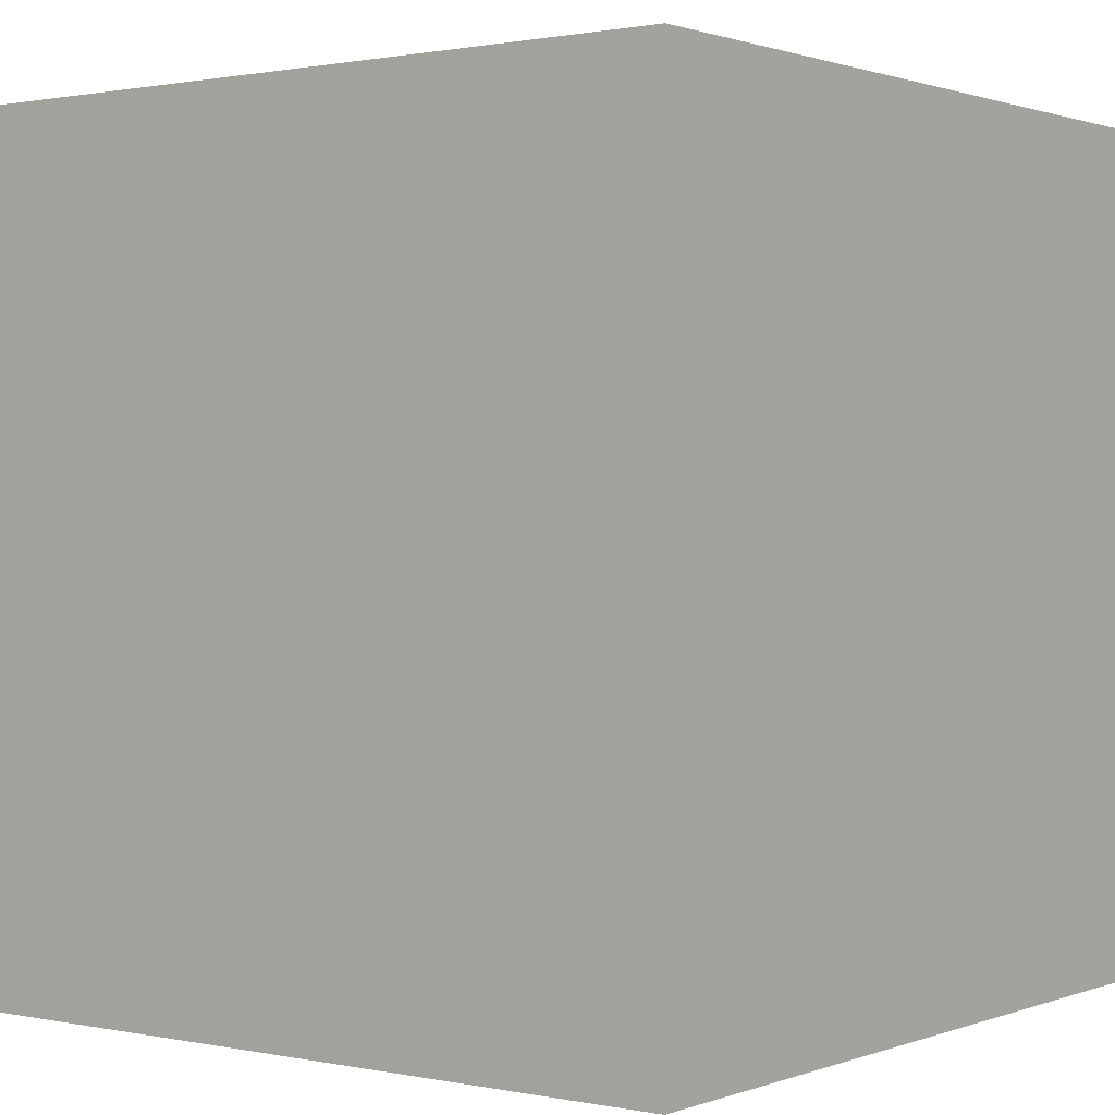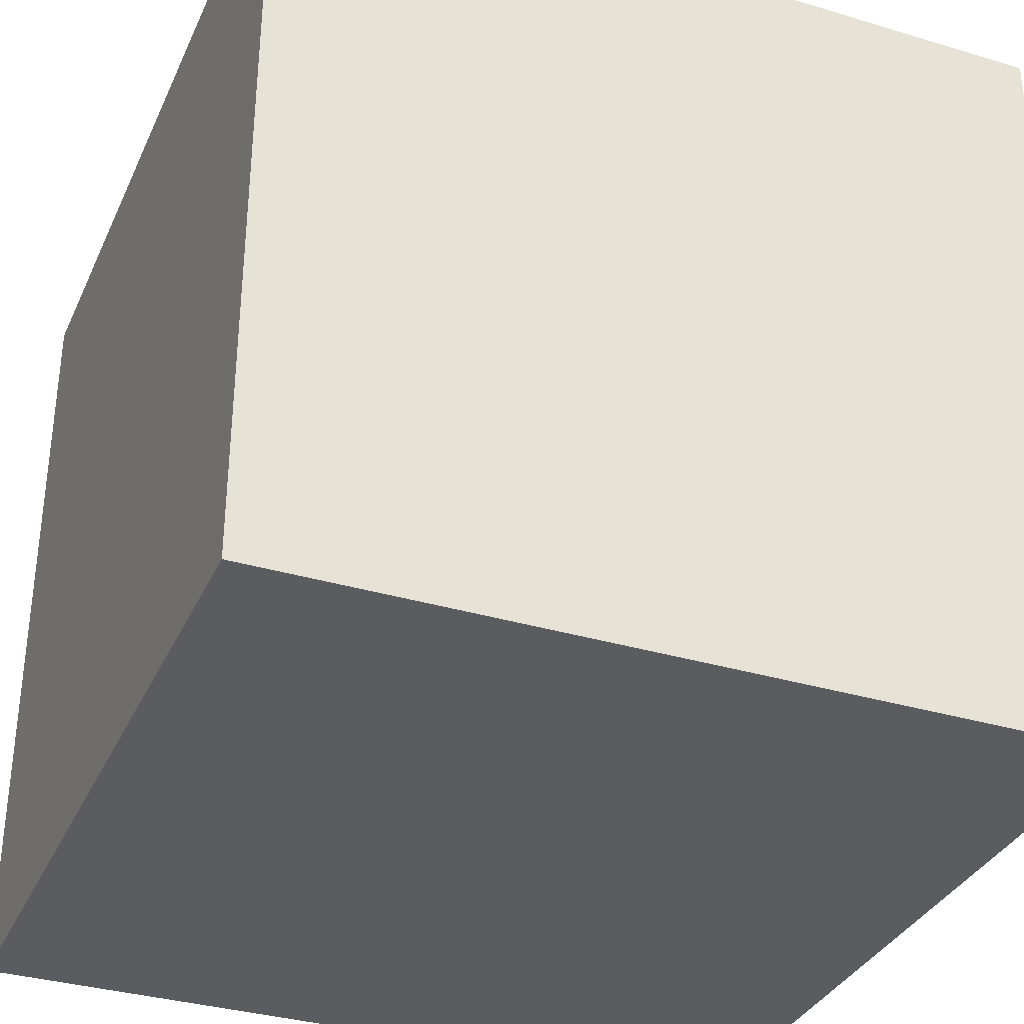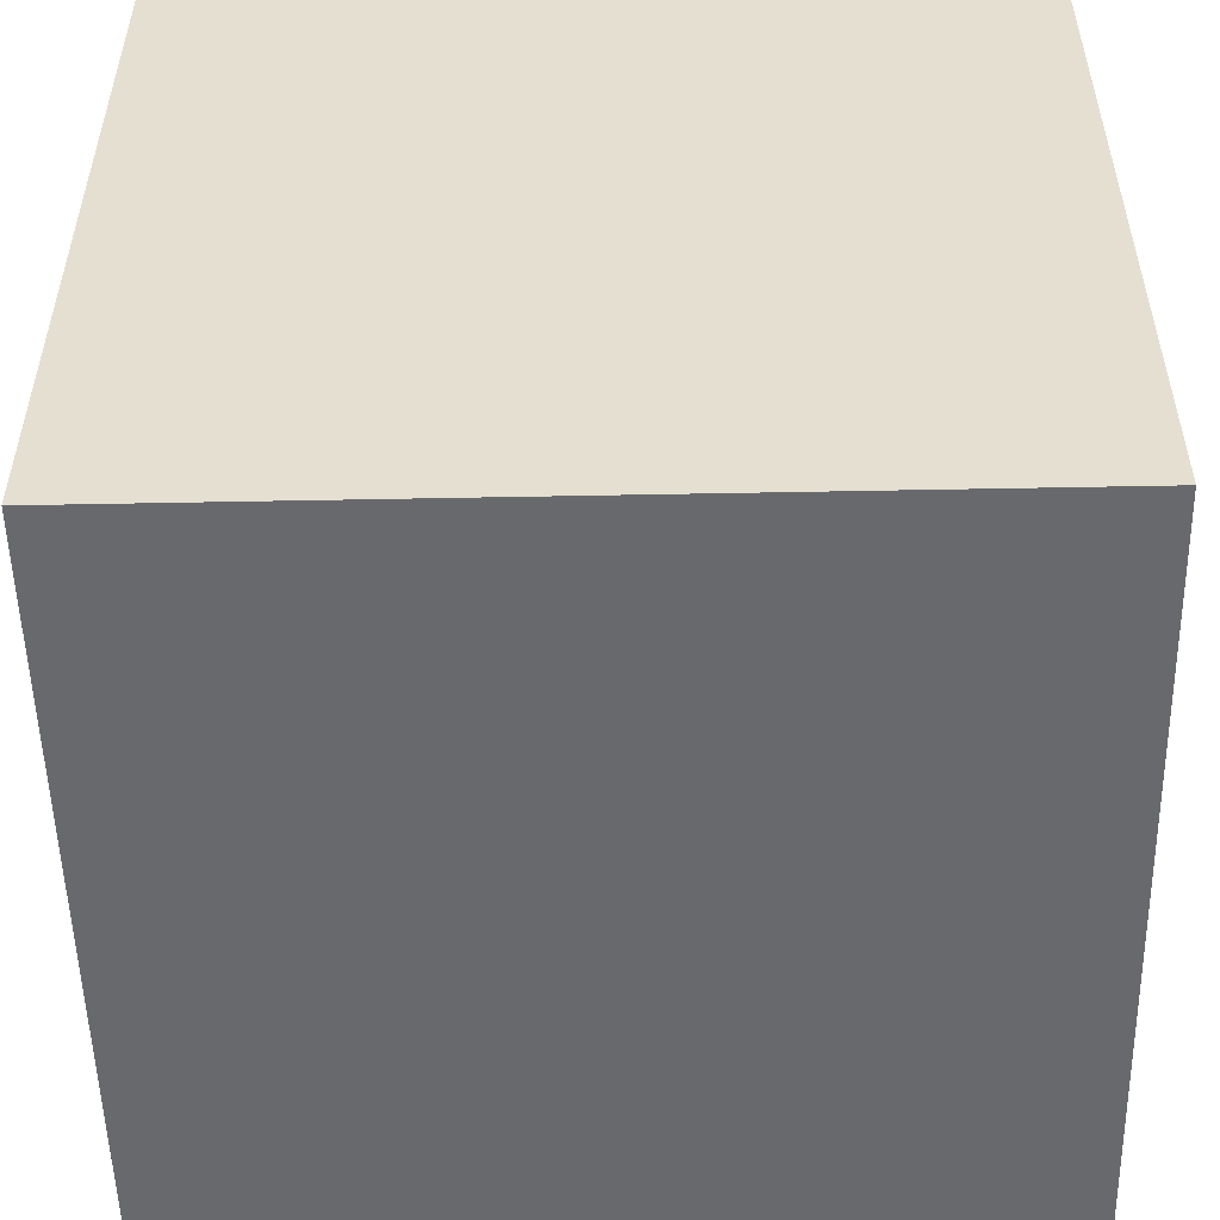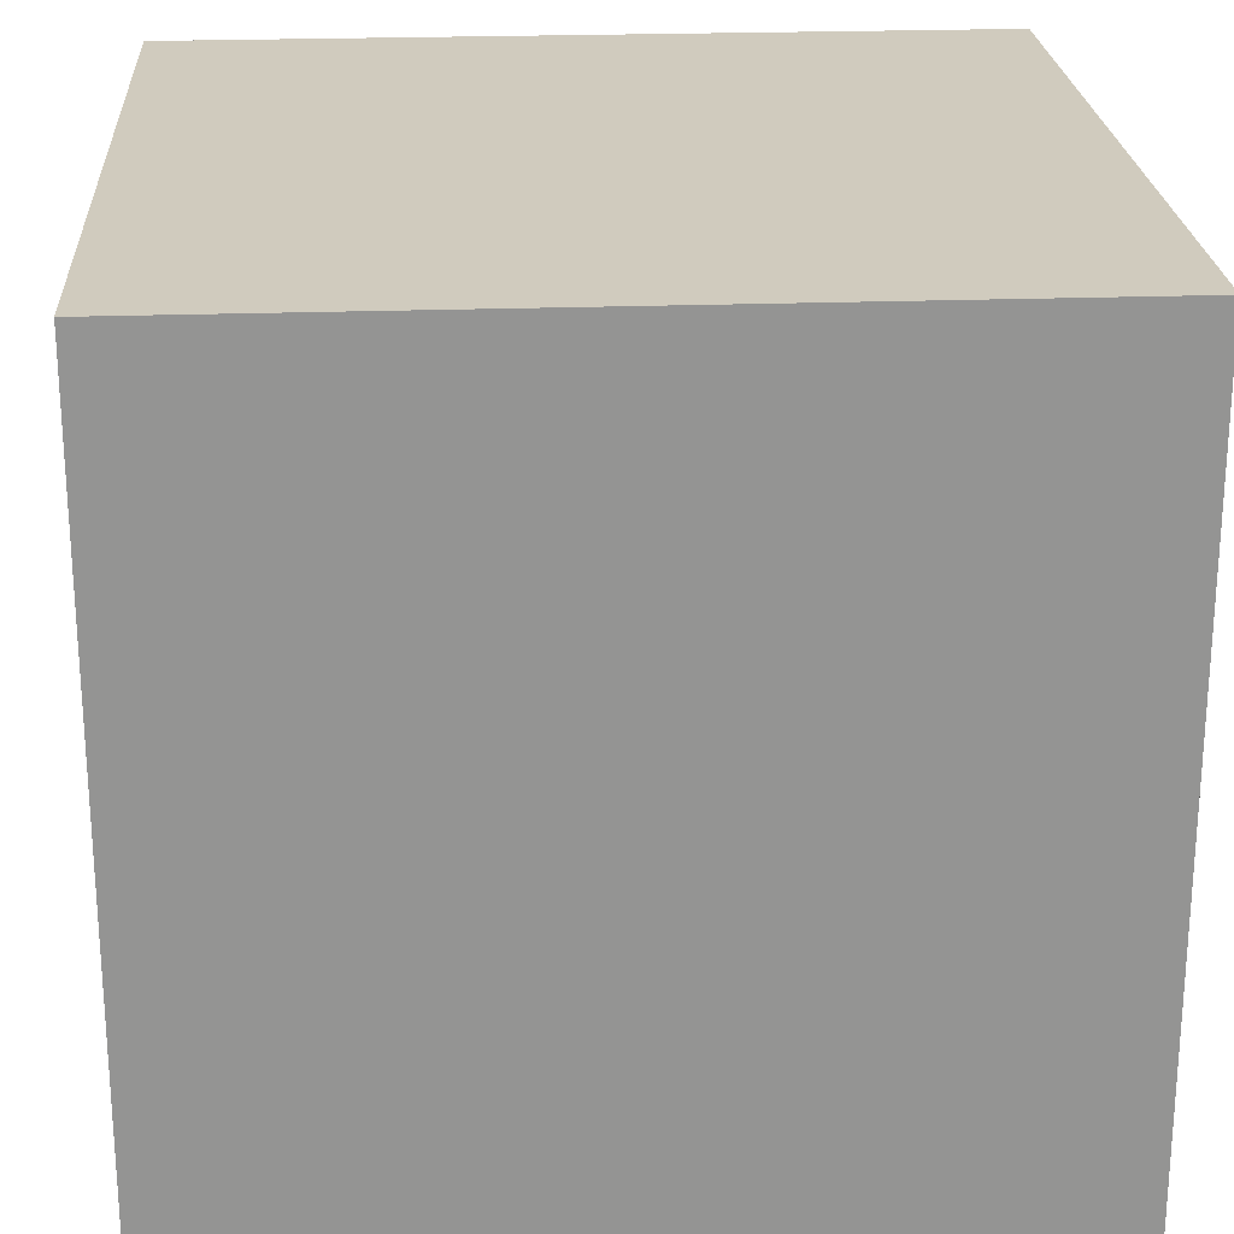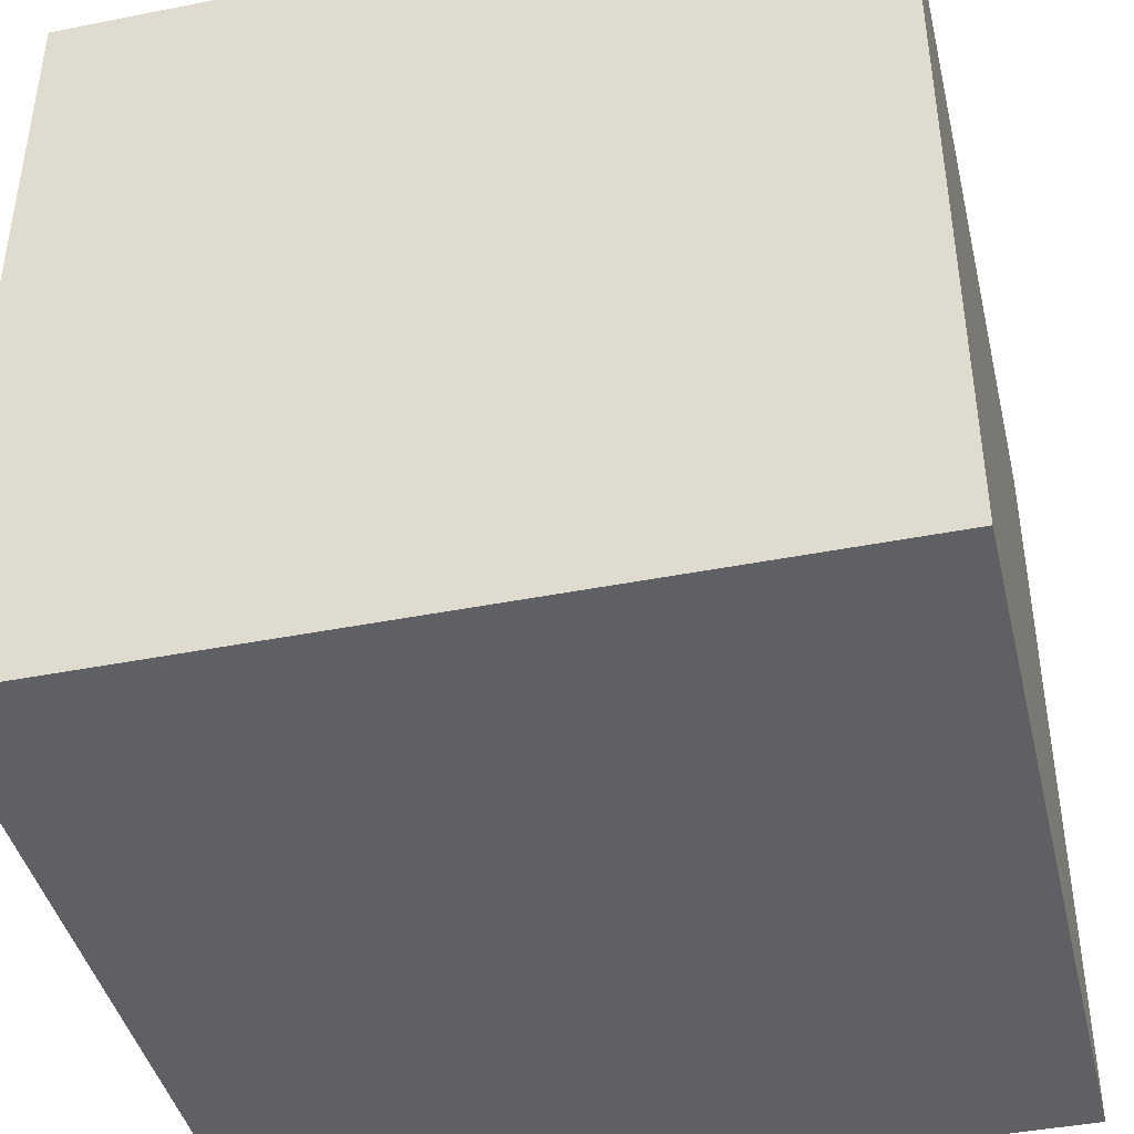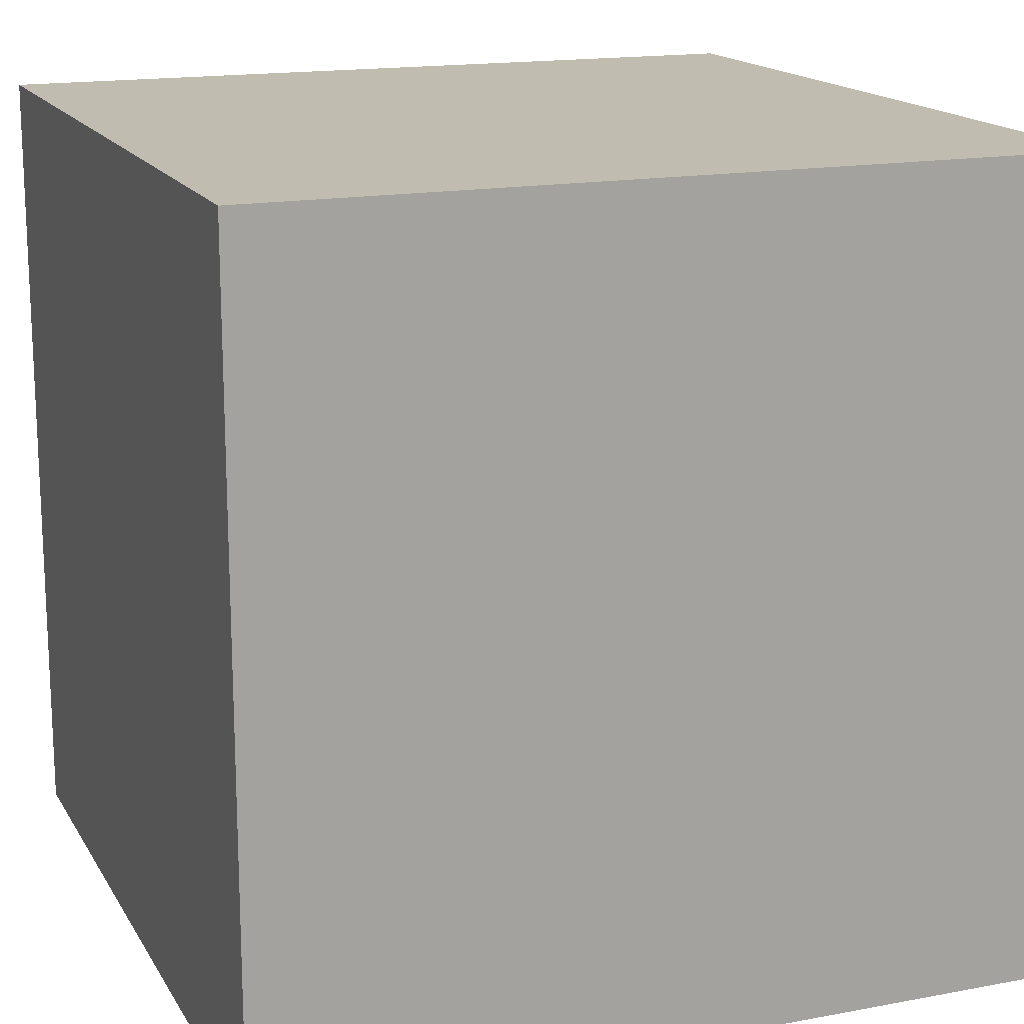
<metadata>
{"format":"obj","ext":"obj","renderer":"f3d","projection":"perspective","resolution":1024,"background":"white","views":[{"elev":1.0,"azim":37.0,"up":"+Z"},{"elev":-34.4,"azim":158.0,"up":"+Y"},{"elev":-52.8,"azim":91.2,"up":"+Z"},{"elev":23.3,"azim":-93.5,"up":"+Y"},{"elev":-42.4,"azim":13.3,"up":"+Y"},{"elev":16.3,"azim":-21.1,"up":"+Y"}]}
</metadata>
<code>
o Cube
v -10 -10 10
v -10 10 10
v -10 -10 -10
v -10 10 -10
v 10 -10 10
v 10 10 10
v 10 -10 -10
v 10 10 -10
f 1 2 4 3
f 3 4 8 7
f 7 8 6 5
f 5 6 2 1
f 3 7 5 1
f 8 4 2 6

</code>
